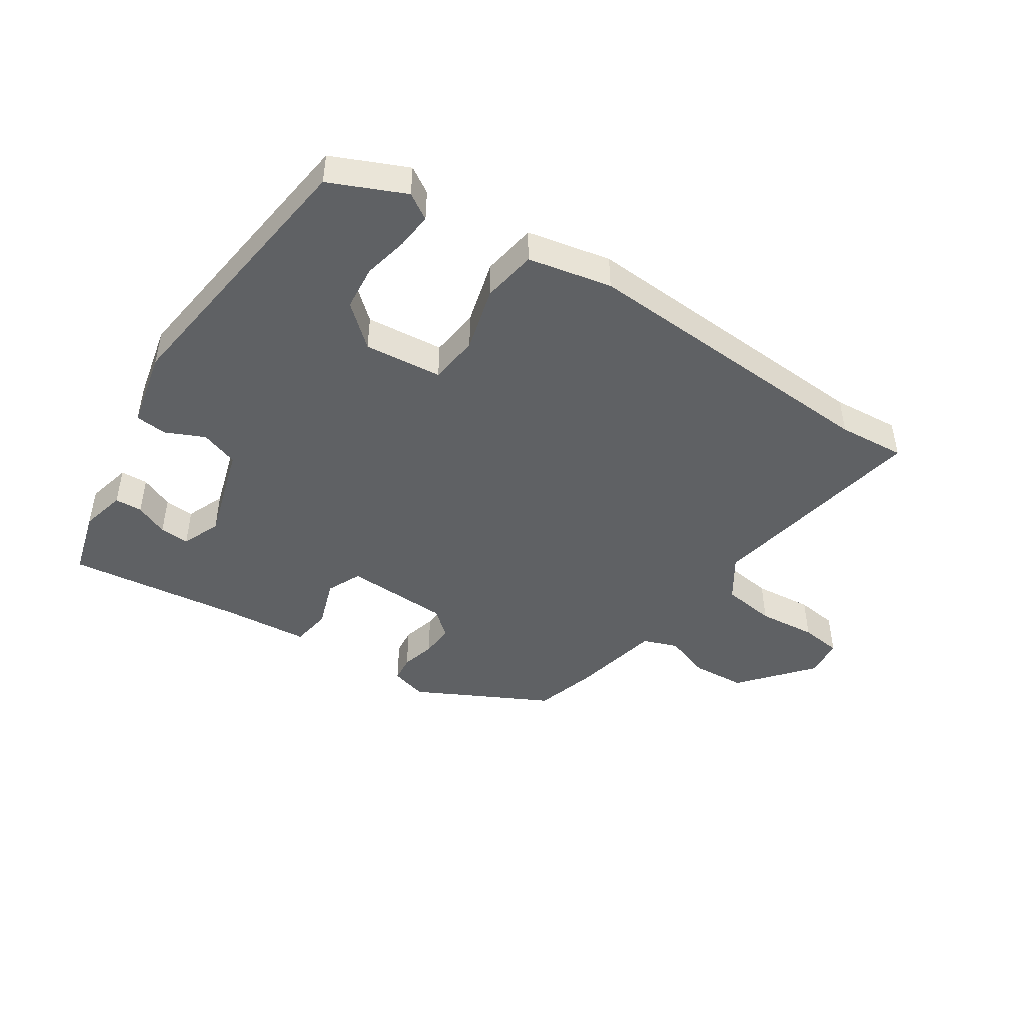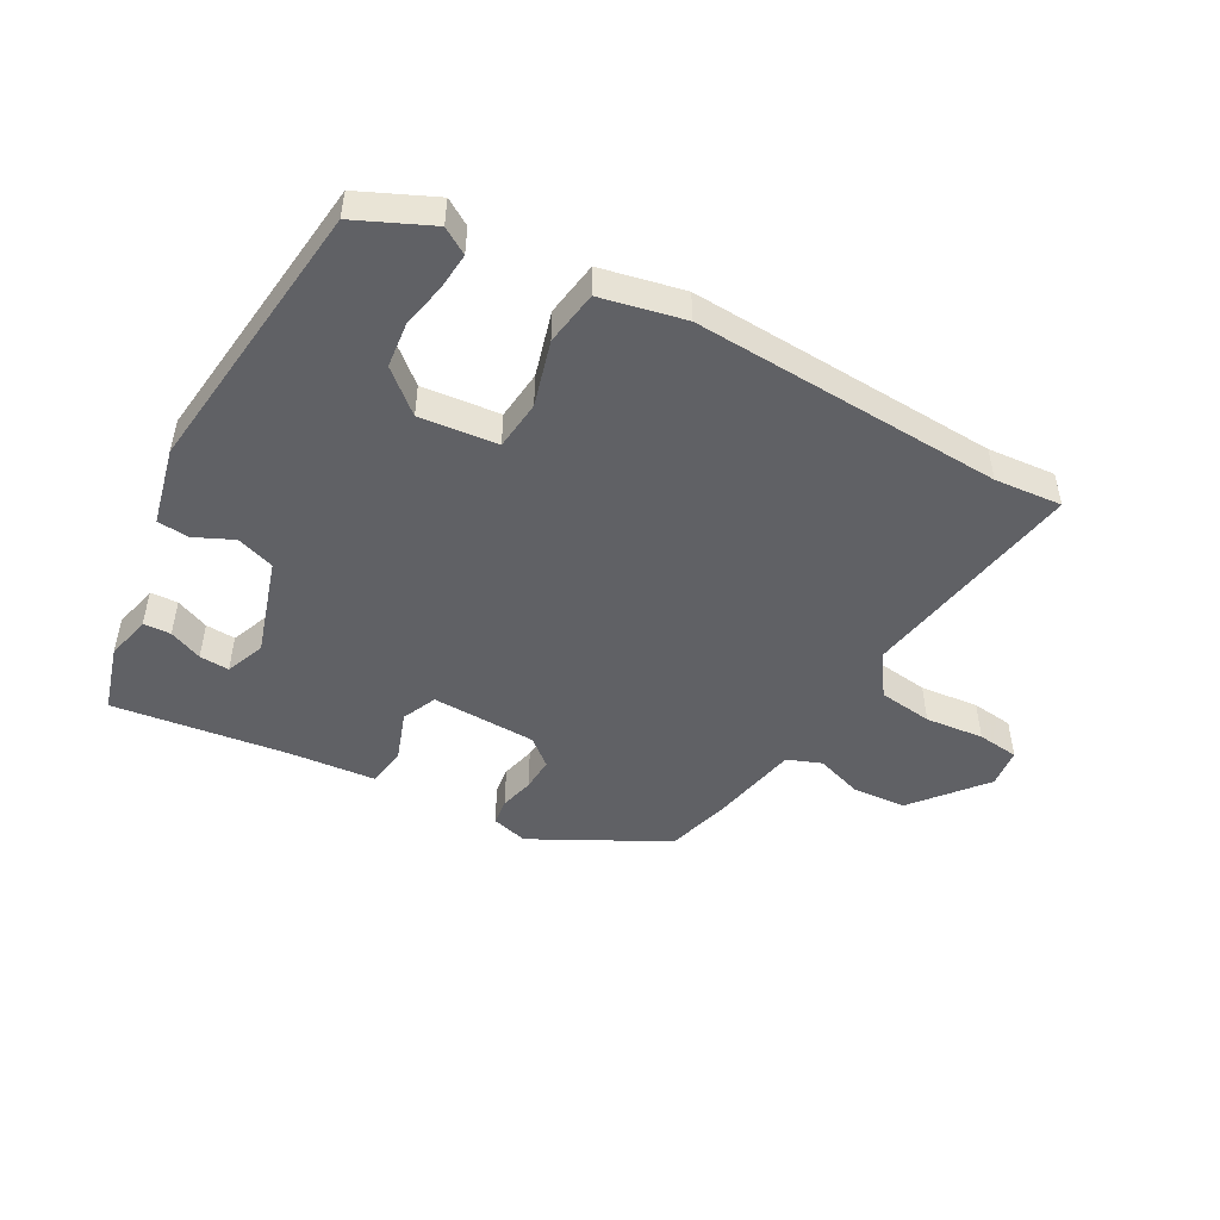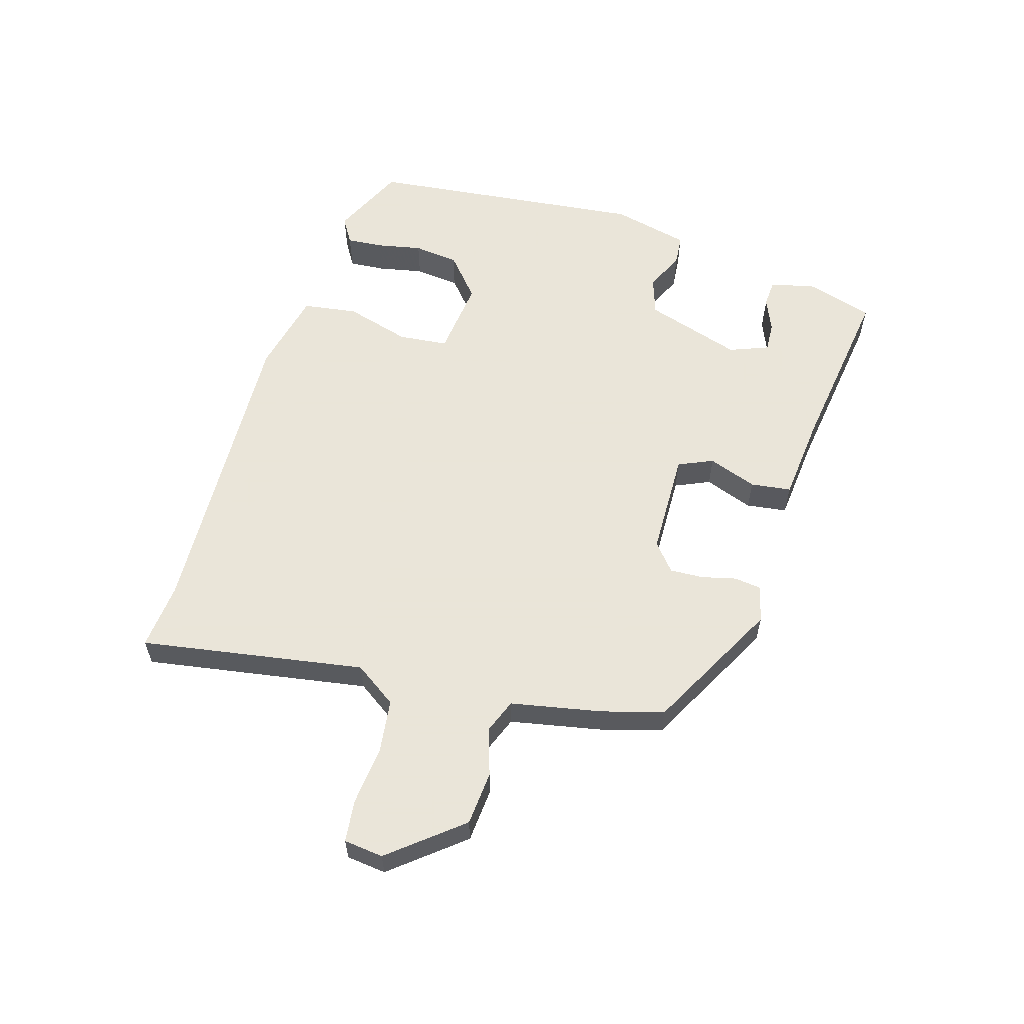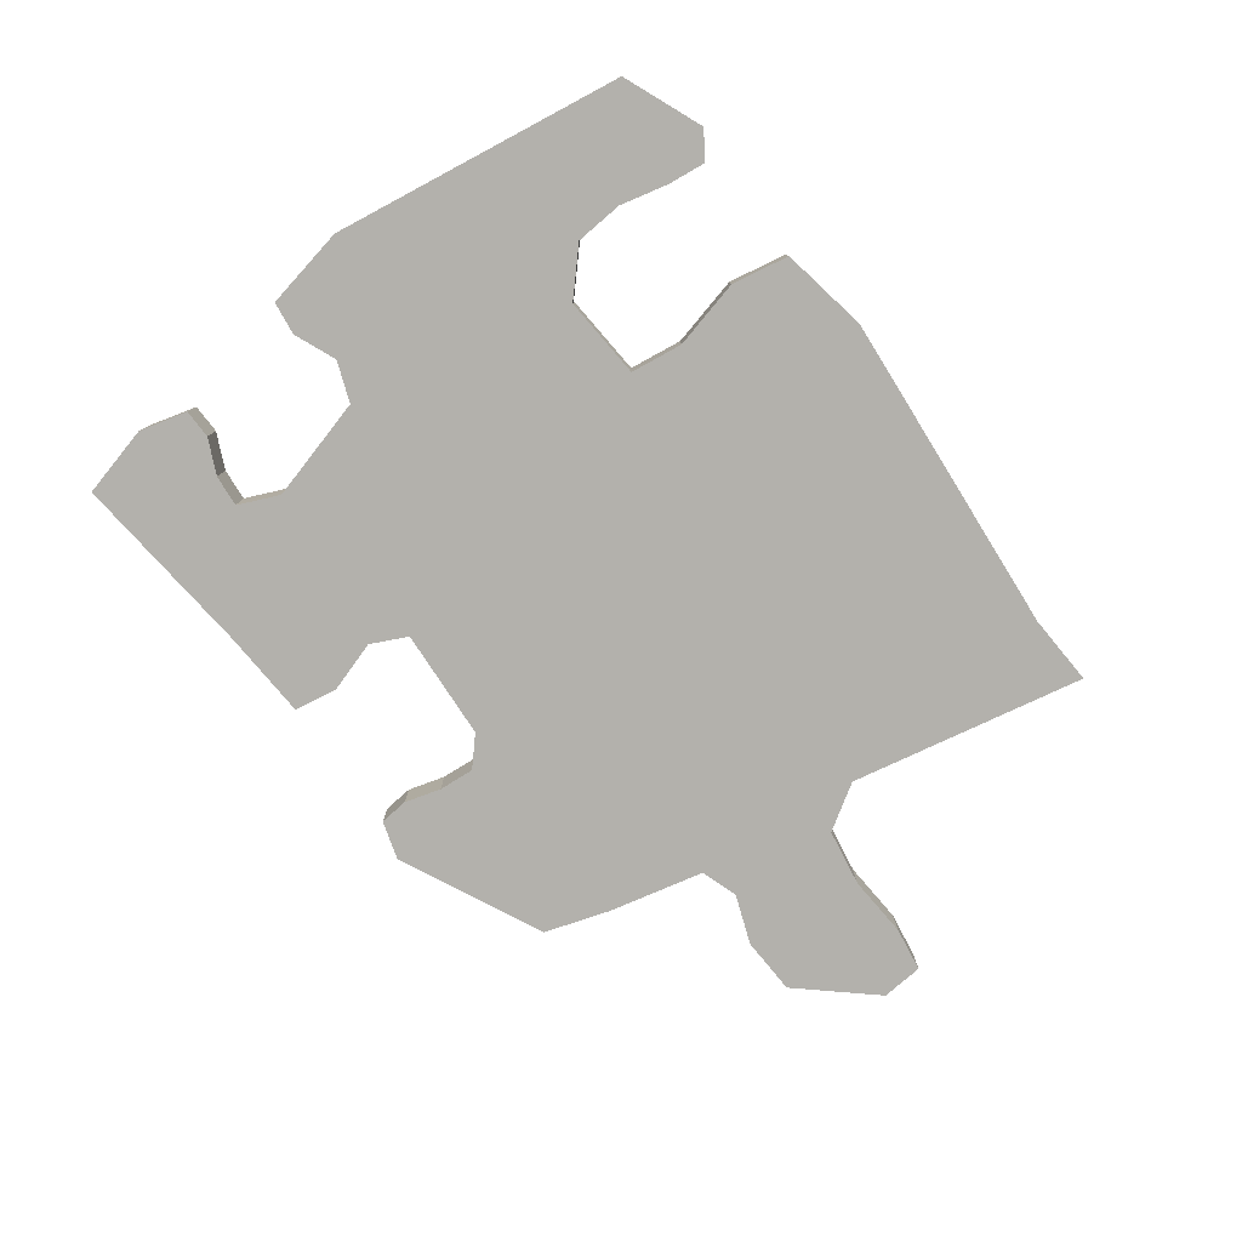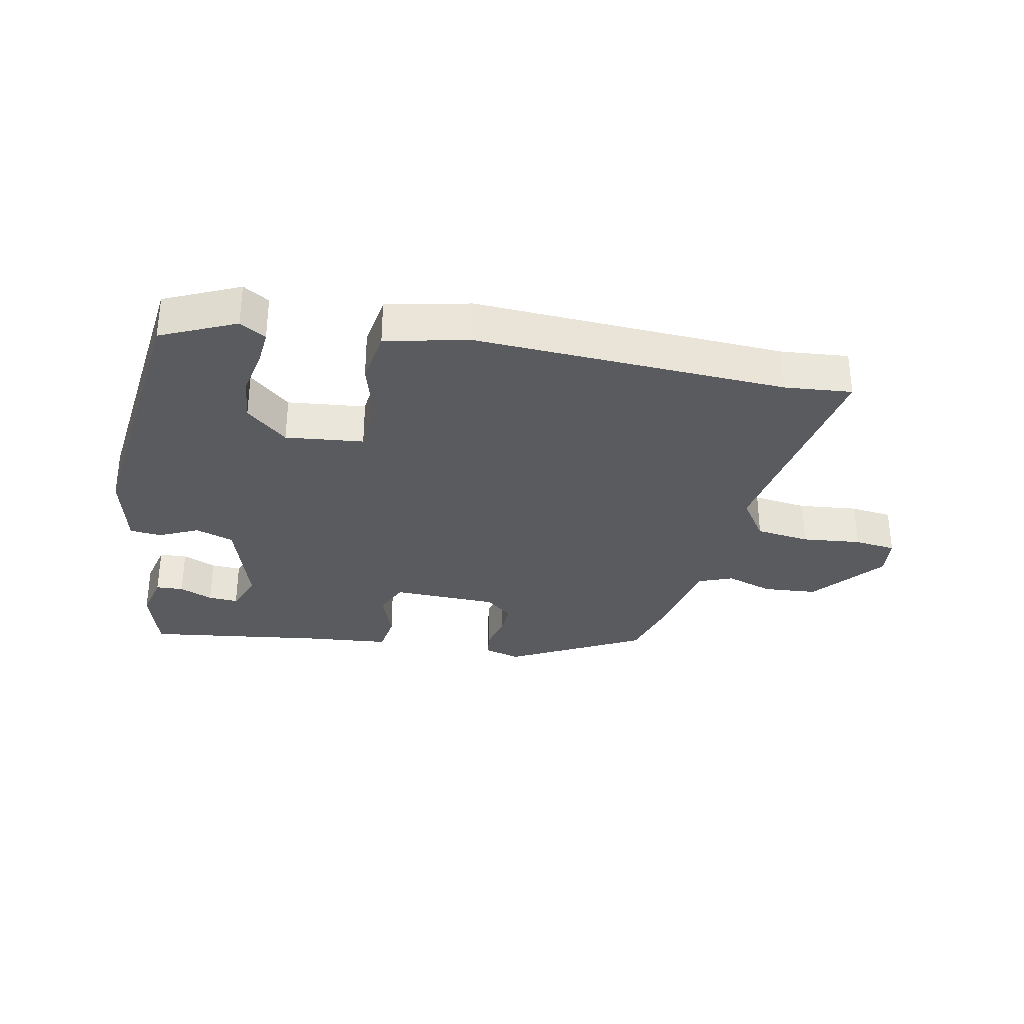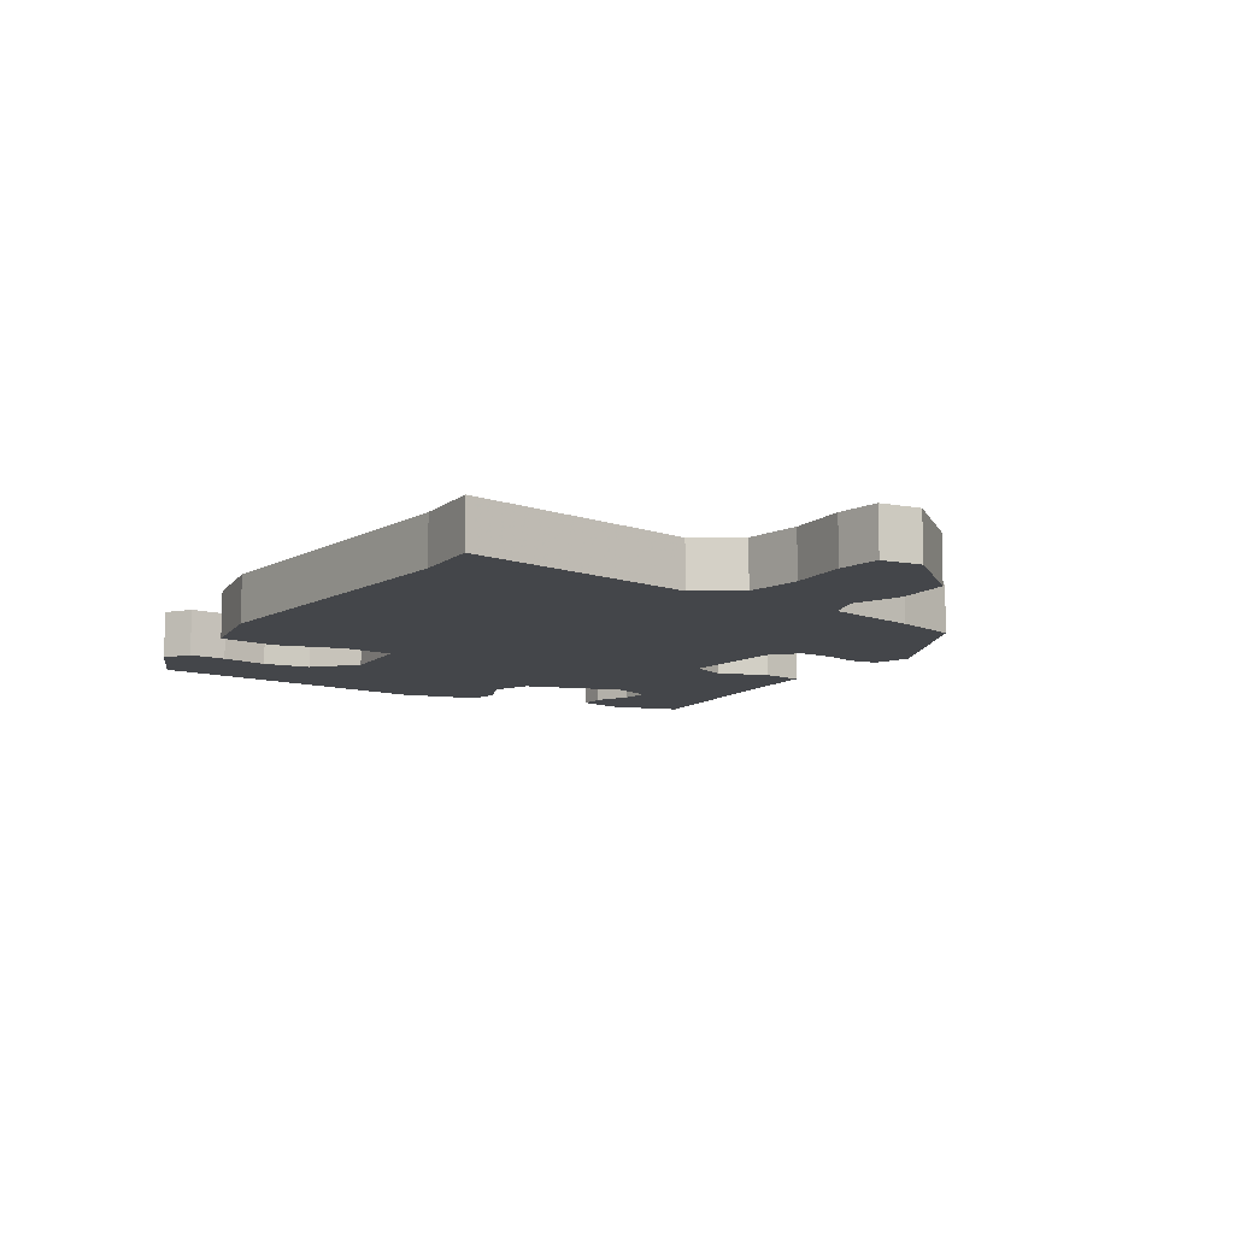
<metadata>
{"format":"obj","ext":"obj","renderer":"f3d","projection":"perspective","resolution":1024,"background":"white","views":[{"elev":-45.9,"azim":-34.7,"up":"+Y"},{"elev":-48.6,"azim":-29.8,"up":"+Y"},{"elev":58.6,"azim":106.1,"up":"+Y"},{"elev":-79.0,"azim":-56.2,"up":"+Y"},{"elev":-32.2,"azim":-12.1,"up":"+Y"},{"elev":-9.8,"azim":55.9,"up":"+Y"}]}
</metadata>
<code>
v 0.472 0.07 0.497
v 0.58 0.07 0.508
v 0.524 0.07 0.148
v 0.571 0.07 0.081
v 0.658 0.07 0.071
v 0.752 0.07 0.082
v 0.819 0.07 0.075
v 0.827 0.07 0.012
v 0.735 0.07 -0.103
v 0.648 0.07 -0.111
v 0.573 0.07 -0.087
v 0.518 0.07 -0.109
v 0.491 0.07 -0.254
v 0.464 0.07 -0.354
v 0.252 0.07 -0.469
v 0.193 0.07 -0.454
v 0.187 0.07 -0.411
v 0.2 0.07 -0.356
v 0.202 0.07 -0.302
v 0.158 0.07 -0.266
v -0.011 0.07 -0.264
v -0.035 0.07 -0.32
v -0.006 0.07 -0.398
v -0.014 0.07 -0.463
v -0.152 0.07 -0.478
v -0.434 0.07 -0.52
v -0.467 0.07 -0.413
v -0.451 0.07 -0.34
v -0.407 0.07 -0.337
v -0.353 0.07 -0.359
v -0.305 0.07 -0.361
v -0.281 0.07 -0.298
v -0.332 0.07 -0.143
v -0.394 0.07 -0.123
v -0.456 0.07 -0.153
v -0.507 0.07 -0.149
v -0.538 0.07 -0.025
v -0.493 0.07 0.425
v -0.374 0.07 0.481
v -0.332 0.07 0.456
v -0.336 0.07 0.398
v -0.35 0.07 0.325
v -0.341 0.07 0.252
v -0.274 0.07 0.196
v -0.149 0.07 0.211
v -0.142 0.07 0.291
v -0.173 0.07 0.395
v -0.161 0.07 0.483
v -0.027 0.07 0.514
v 0.472 0 0.497
v 0.58 0 0.508
v 0.524 0 0.148
v 0.571 0 0.081
v 0.658 0 0.071
v 0.752 0 0.082
v 0.819 0 0.075
v 0.827 0 0.012
v 0.735 0 -0.103
v 0.648 0 -0.111
v 0.573 0 -0.087
v 0.518 0 -0.109
v 0.491 0 -0.254
v 0.464 0 -0.354
v 0.252 0 -0.469
v 0.193 0 -0.454
v 0.187 0 -0.411
v 0.2 0 -0.356
v 0.202 0 -0.302
v 0.158 0 -0.266
v -0.011 0 -0.264
v -0.035 0 -0.32
v -0.006 0 -0.398
v -0.014 0 -0.463
v -0.152 0 -0.478
v -0.434 0 -0.52
v -0.467 0 -0.413
v -0.451 0 -0.34
v -0.407 0 -0.337
v -0.353 0 -0.359
v -0.305 0 -0.361
v -0.281 0 -0.298
v -0.332 0 -0.143
v -0.394 0 -0.123
v -0.456 0 -0.153
v -0.507 0 -0.149
v -0.538 0 -0.025
v -0.493 0 0.425
v -0.374 0 0.481
v -0.332 0 0.456
v -0.336 0 0.398
v -0.35 0 0.325
v -0.341 0 0.252
v -0.274 0 0.196
v -0.149 0 0.211
v -0.142 0 0.291
v -0.173 0 0.395
v -0.161 0 0.483
v -0.027 0 0.514
f 48 49 1
f 47 48 1
f 46 47 1
f 1 2 3
f 46 1 3
f 45 46 3
f 44 45 3 4
f 40 41 42
f 39 40 42
f 38 39 42
f 37 38 42
f 36 37 42
f 35 36 42
f 34 35 42 43
f 33 34 43 44
f 28 29 30
f 27 28 30
f 26 27 30
f 25 26 30
f 25 30 31
f 25 31 32
f 24 25 32
f 23 24 32
f 22 23 32
f 16 17 18
f 15 16 18
f 14 15 18
f 13 14 18
f 12 13 18
f 12 18 19
f 9 10 11
f 8 9 11
f 7 8 11
f 6 7 11
f 5 6 11
f 4 5 11 12
f 12 19 20
f 4 12 20
f 44 4 20
f 32 33 44
f 22 32 44
f 21 22 44
f 20 21 44
f 50 98 97
f 50 97 96
f 50 96 95
f 52 51 50
f 52 50 95
f 52 95 94
f 53 52 94 93
f 91 90 89
f 91 89 88
f 91 88 87
f 91 87 86
f 91 86 85
f 91 85 84
f 92 91 84 83
f 93 92 83 82
f 79 78 77
f 79 77 76
f 79 76 75
f 79 75 74
f 80 79 74
f 81 80 74
f 81 74 73
f 81 73 72
f 81 72 71
f 67 66 65
f 67 65 64
f 67 64 63
f 67 63 62
f 67 62 61
f 68 67 61
f 60 59 58
f 60 58 57
f 60 57 56
f 60 56 55
f 60 55 54
f 61 60 54 53
f 69 68 61
f 69 61 53
f 69 53 93
f 93 82 81
f 93 81 71
f 93 71 70
f 93 70 69
f 1 50 51 2
f 2 51 52 3
f 3 52 53 4
f 4 53 54 5
f 5 54 55 6
f 6 55 56 7
f 7 56 57 8
f 8 57 58 9
f 9 58 59 10
f 10 59 60 11
f 11 60 61 12
f 12 61 62 13
f 13 62 63 14
f 14 63 64 15
f 15 64 65 16
f 16 65 66 17
f 17 66 67 18
f 18 67 68 19
f 19 68 69 20
f 20 69 70 21
f 21 70 71 22
f 22 71 72 23
f 23 72 73 24
f 24 73 74 25
f 25 74 75 26
f 26 75 76 27
f 27 76 77 28
f 28 77 78 29
f 29 78 79 30
f 30 79 80 31
f 31 80 81 32
f 32 81 82 33
f 33 82 83 34
f 34 83 84 35
f 35 84 85 36
f 36 85 86 37
f 37 86 87 38
f 38 87 88 39
f 39 88 89 40
f 40 89 90 41
f 41 90 91 42
f 42 91 92 43
f 43 92 93 44
f 44 93 94 45
f 45 94 95 46
f 46 95 96 47
f 47 96 97 48
f 48 97 98 49
f 49 98 50 1

</code>
